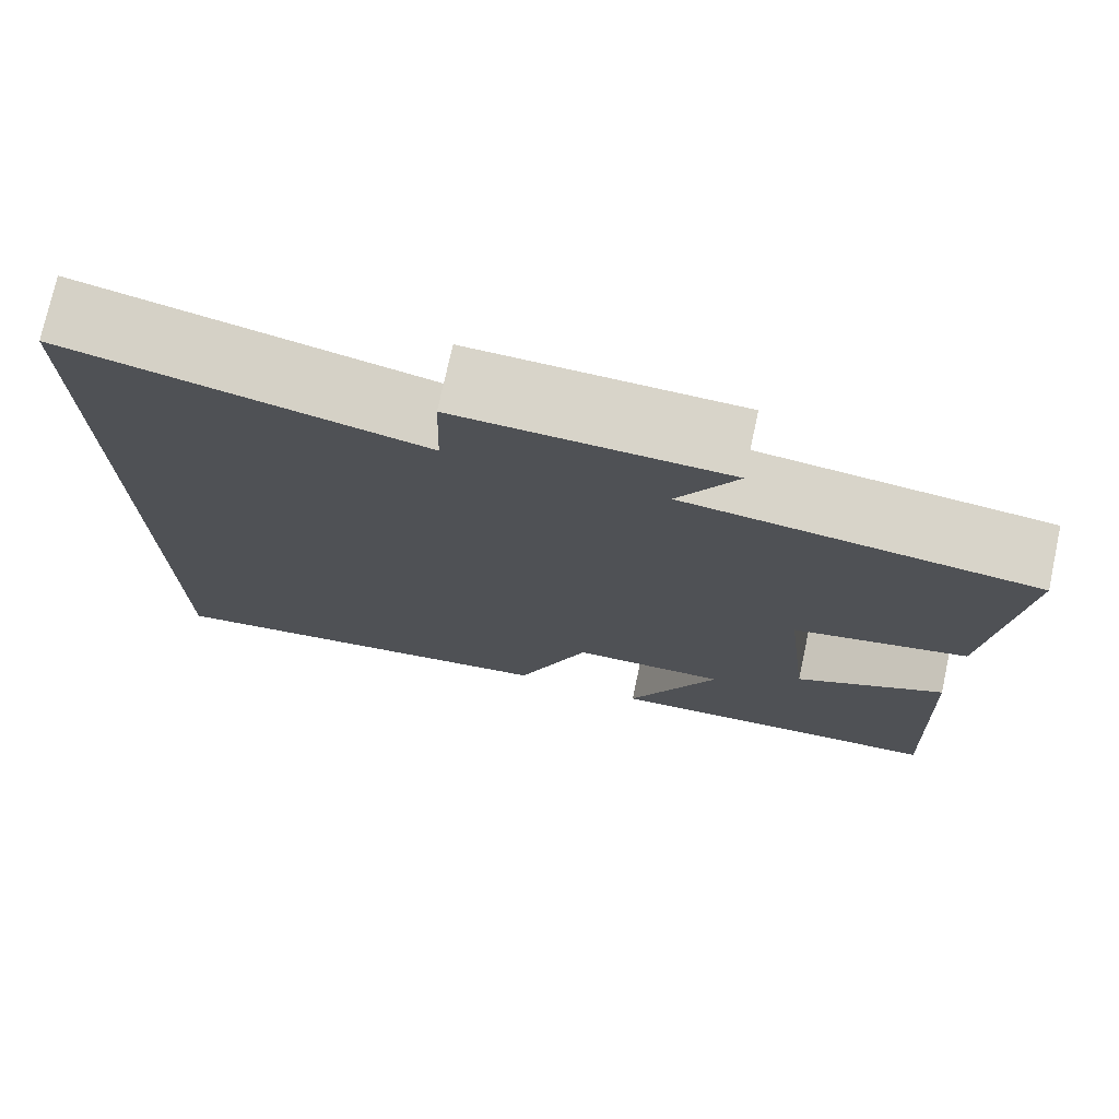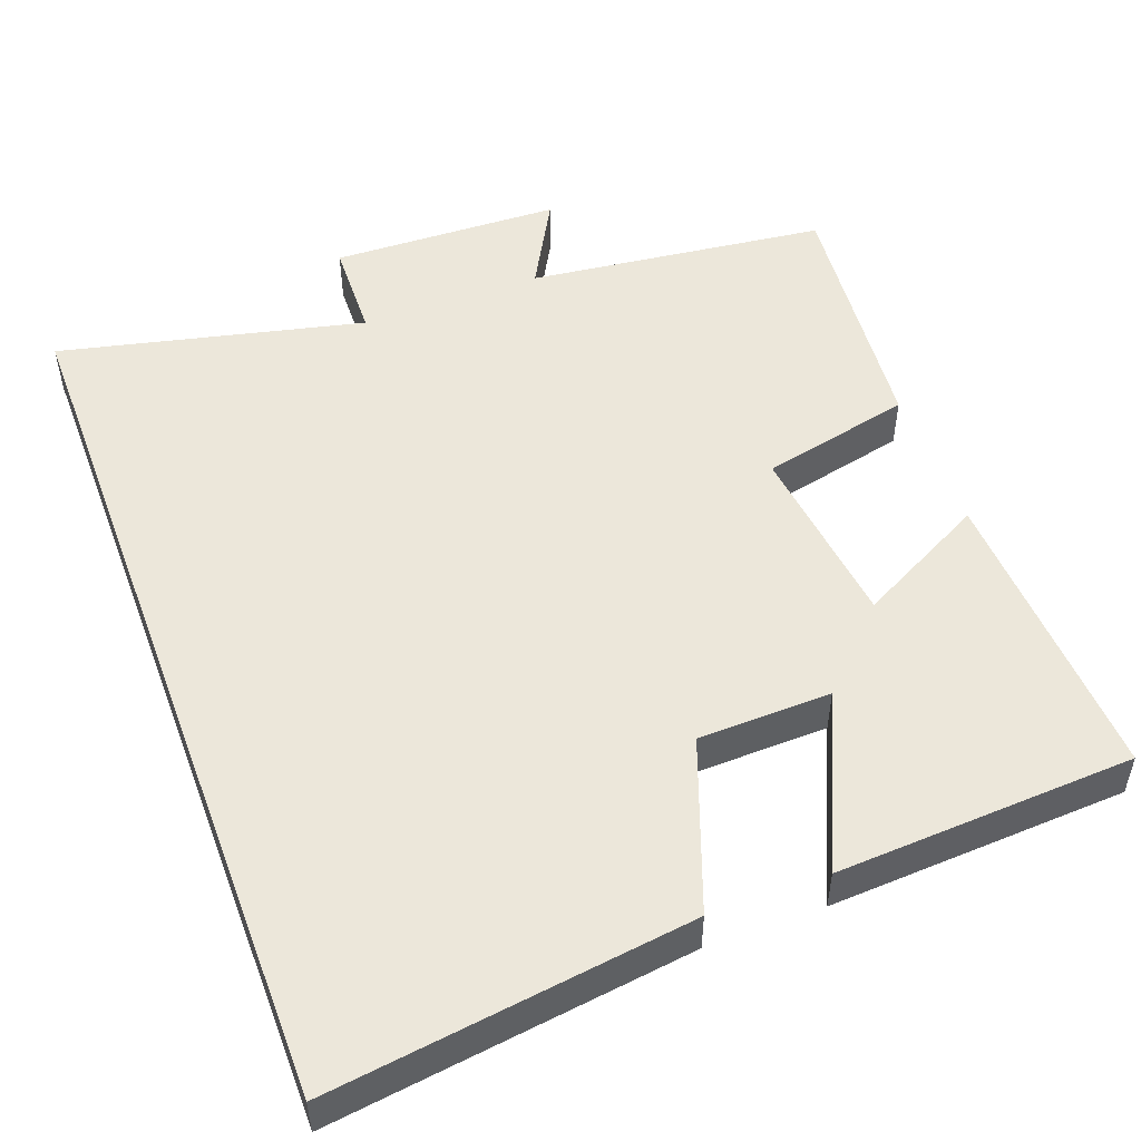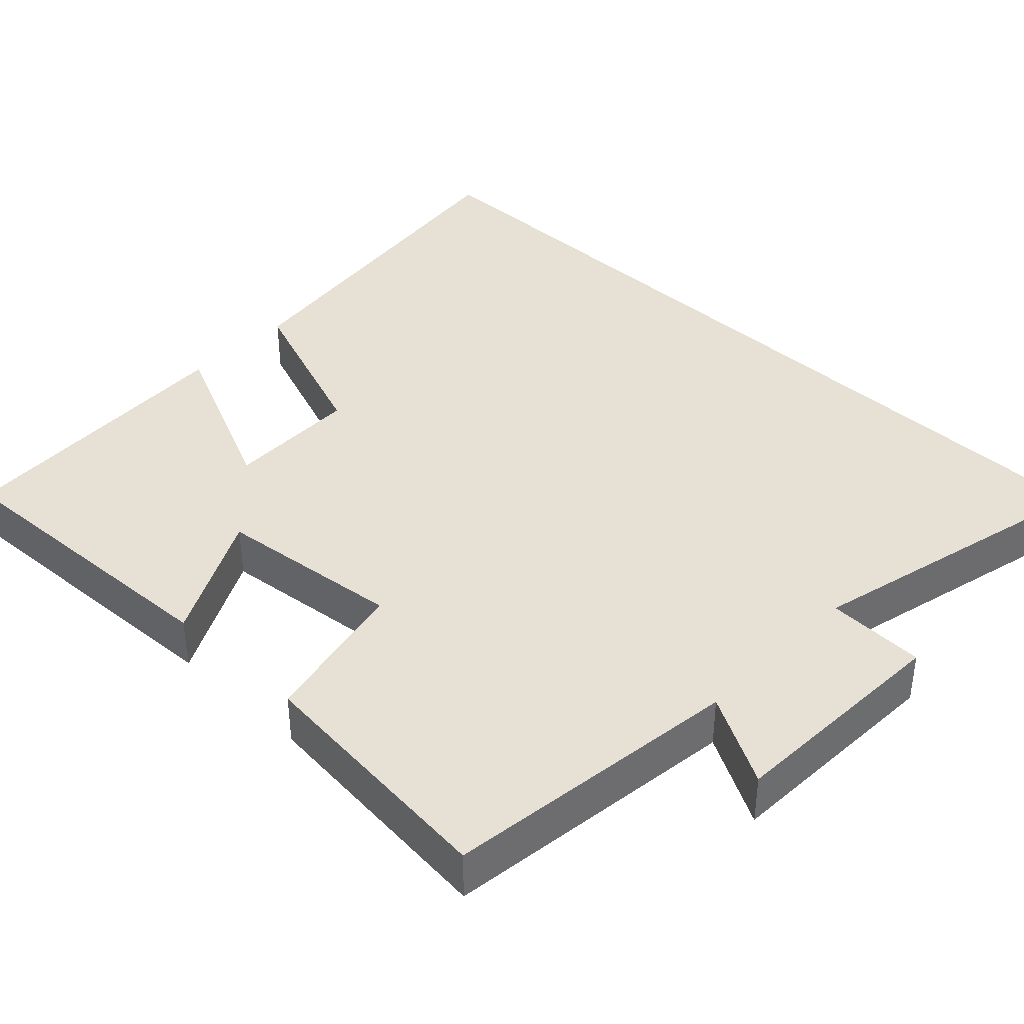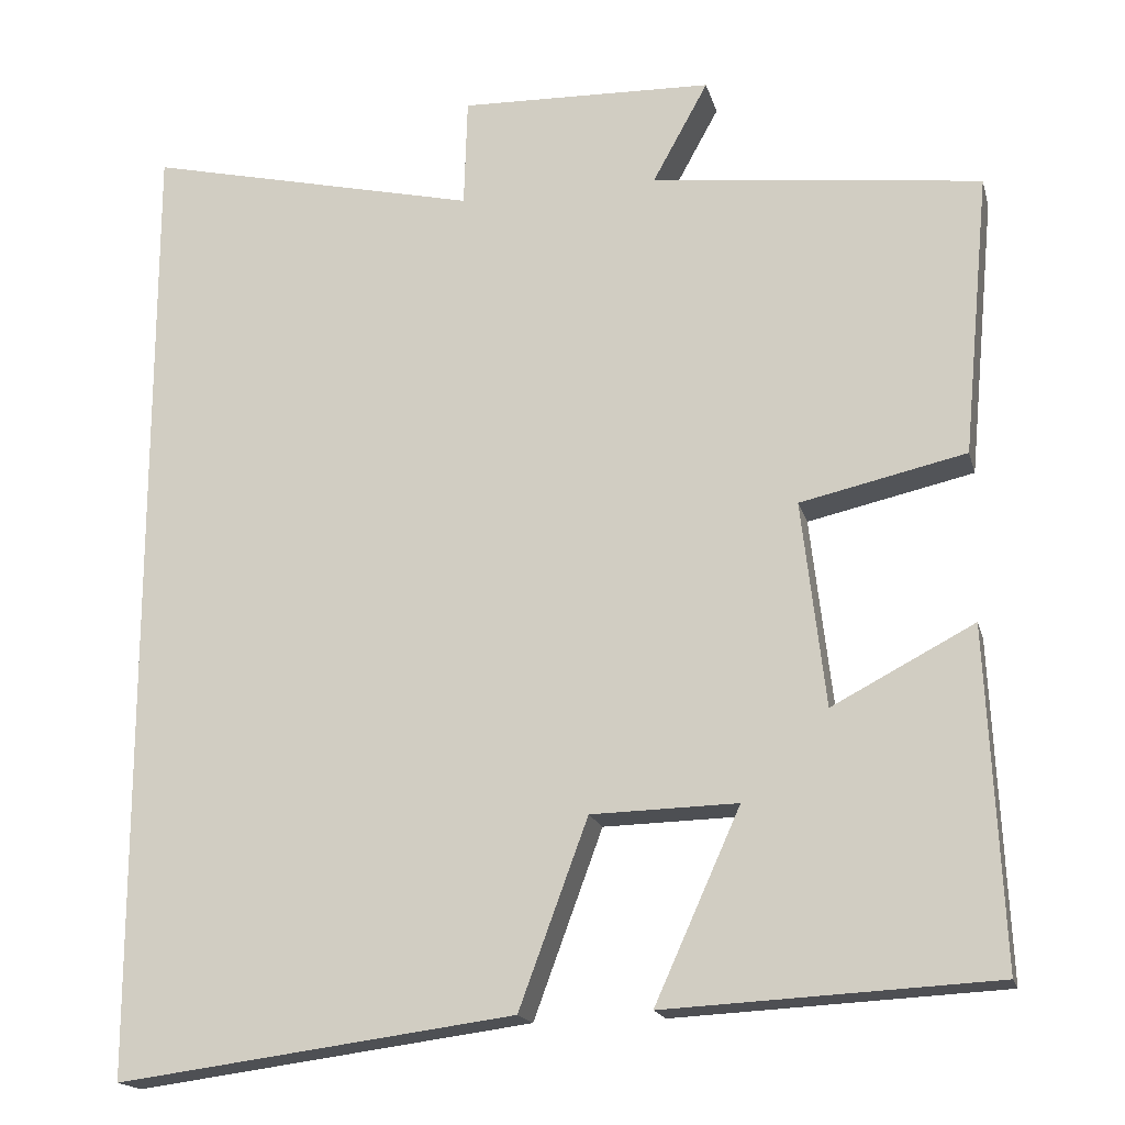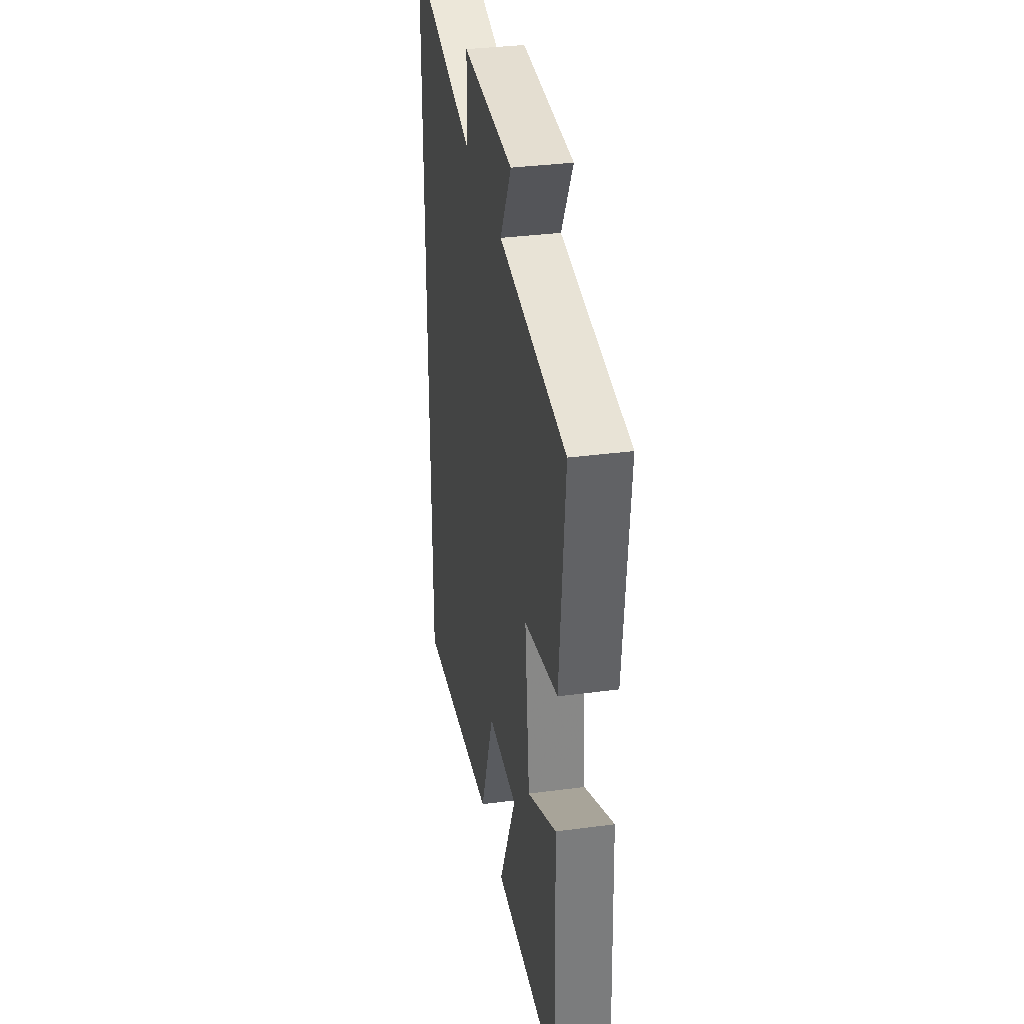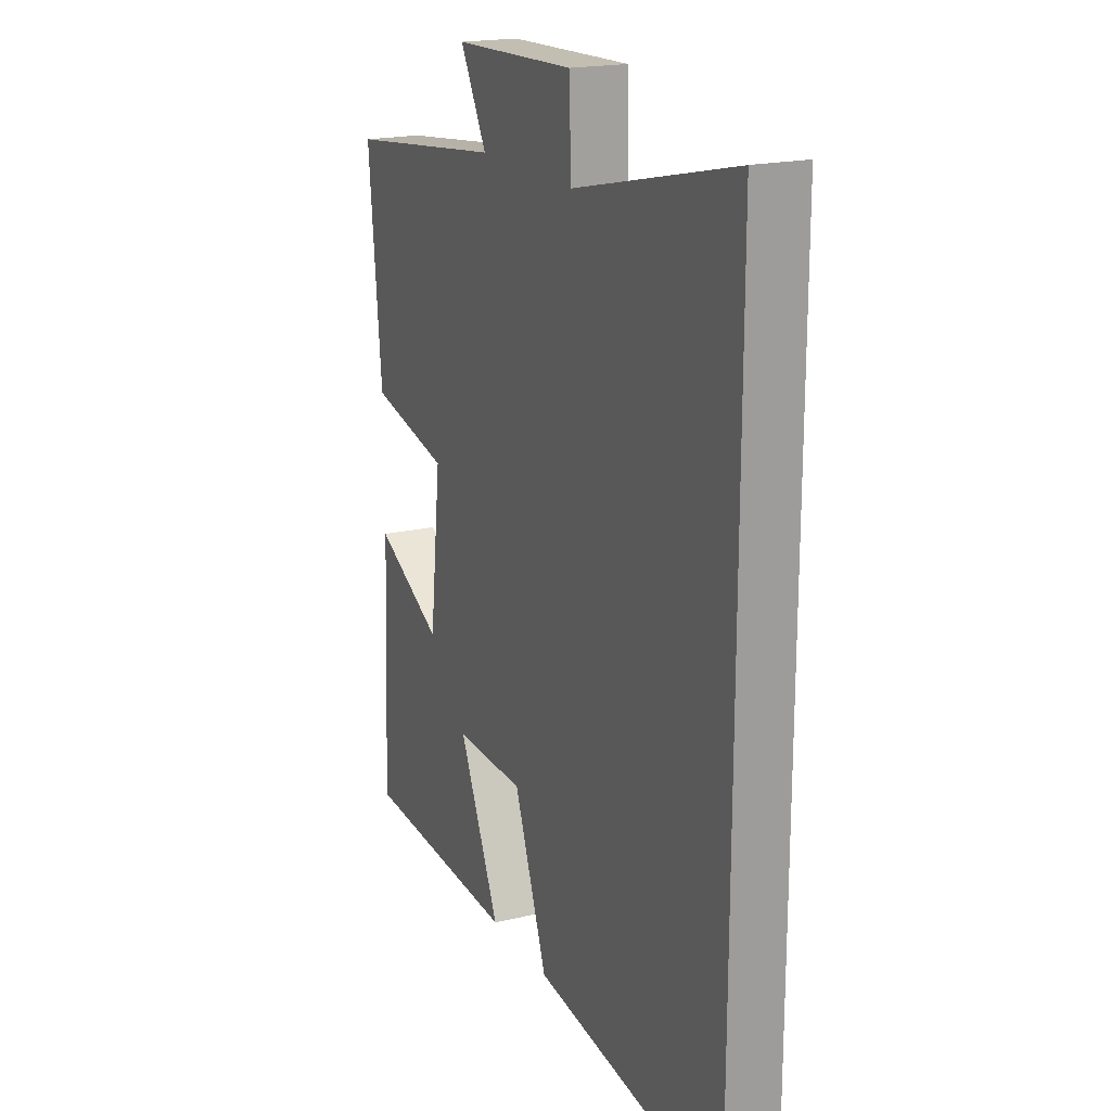
<metadata>
{"format":"obj","ext":"obj","renderer":"f3d","projection":"perspective","resolution":1024,"background":"white","views":[{"elev":75.2,"azim":-167.8,"up":"+Z"},{"elev":51.1,"azim":159.5,"up":"+Y"},{"elev":39.2,"azim":-46.1,"up":"+Y"},{"elev":-17.6,"azim":-166.1,"up":"+Z"},{"elev":34.4,"azim":-100.1,"up":"+Z"},{"elev":19.2,"azim":65.5,"up":"+Z"}]}
</metadata>
<code>
v 0.5 0.07 -0.562
v 0.027 0.07 -0.5
v -0.055 0.07 -0.278
v -0.229 0.07 -0.274
v -0.127 0.07 -0.5
v -0.518 0.07 -0.48
v -0.5 0.07 -0.083
v -0.331 0.07 -0.171
v -0.303 0.07 0.073
v -0.5 0.07 0.117
v -0.532 0.07 0.453
v -0.139 0.07 0.5
v -0.205 0.07 0.62
v 0.097 0.07 0.63
v 0.101 0.07 0.5
v 0.5 0.07 0.593
v 0.5 0 -0.562
v 0.027 0 -0.5
v -0.055 0 -0.278
v -0.229 0 -0.274
v -0.127 0 -0.5
v -0.518 0 -0.48
v -0.5 0 -0.083
v -0.331 0 -0.171
v -0.303 0 0.073
v -0.5 0 0.117
v -0.532 0 0.453
v -0.139 0 0.5
v -0.205 0 0.62
v 0.097 0 0.63
v 0.101 0 0.5
v 0.5 0 0.593
f 15 16 1 2
f 12 13 14 15
f 12 15 2 3
f 9 10 11 12
f 8 9 12 3
f 5 6 7 8
f 4 5 8
f 3 4 8
f 18 17 32 31
f 31 30 29 28
f 19 18 31 28
f 28 27 26 25
f 19 28 25 24
f 24 23 22 21
f 24 21 20
f 24 20 19
f 1 17 18 2
f 2 18 19 3
f 3 19 20 4
f 4 20 21 5
f 5 21 22 6
f 6 22 23 7
f 7 23 24 8
f 8 24 25 9
f 9 25 26 10
f 10 26 27 11
f 11 27 28 12
f 12 28 29 13
f 13 29 30 14
f 14 30 31 15
f 15 31 32 16
f 16 32 17 1

</code>
